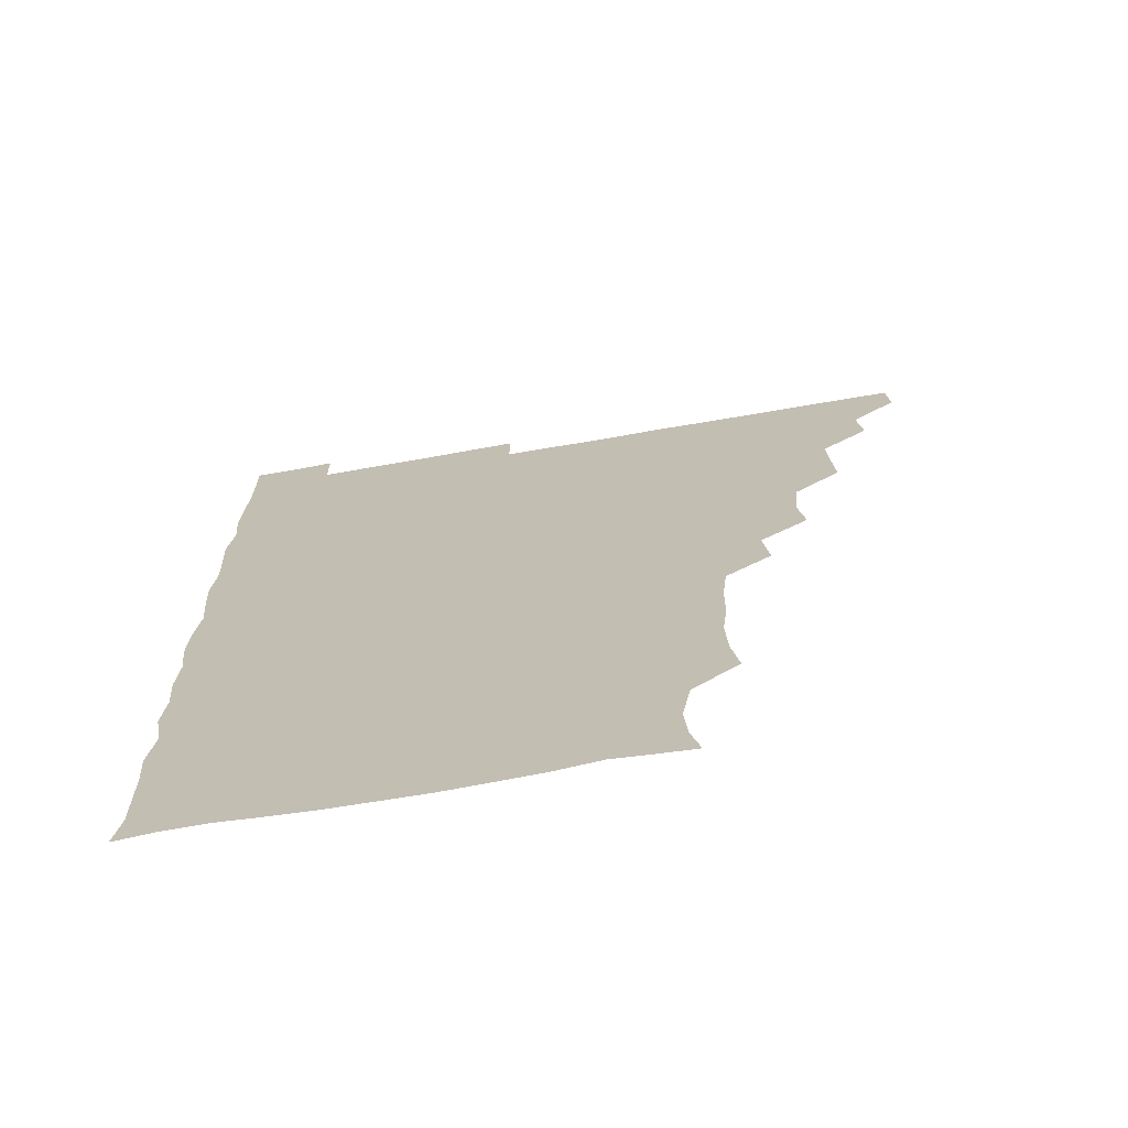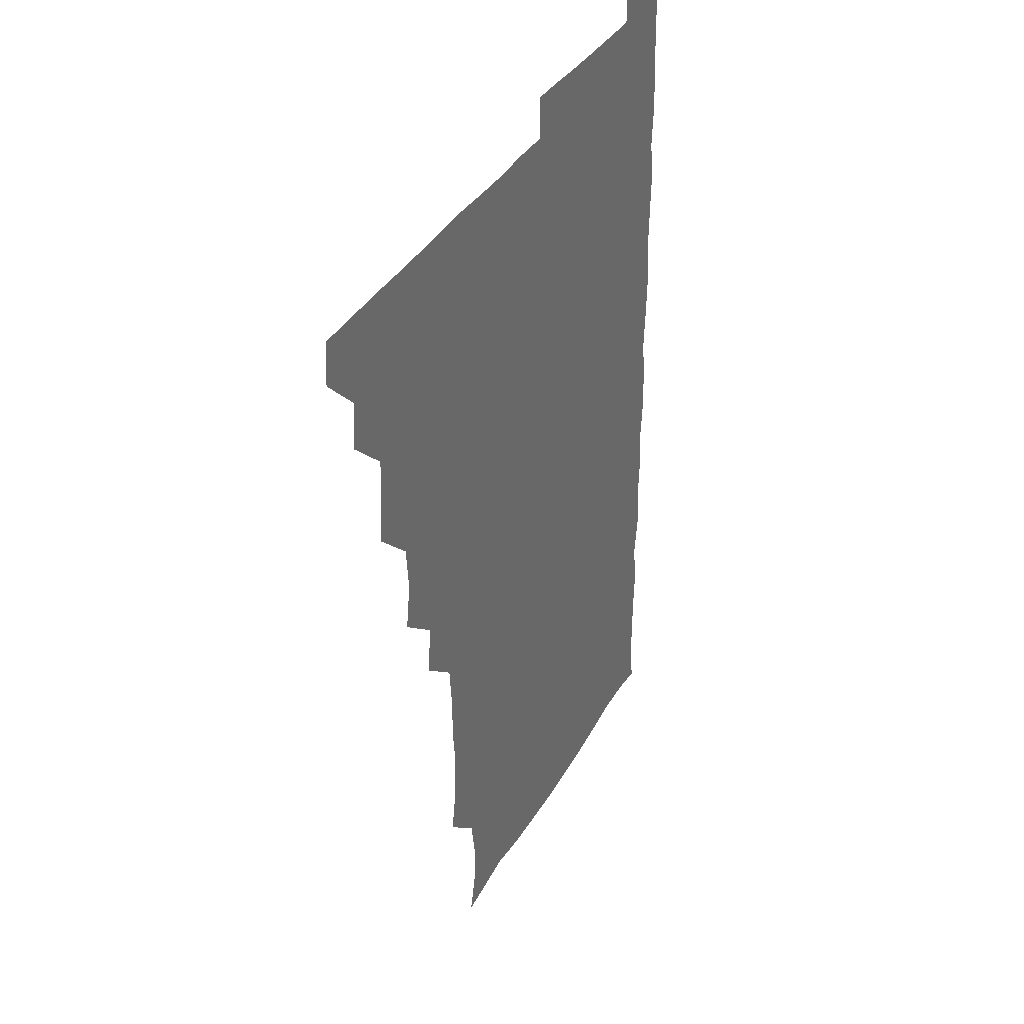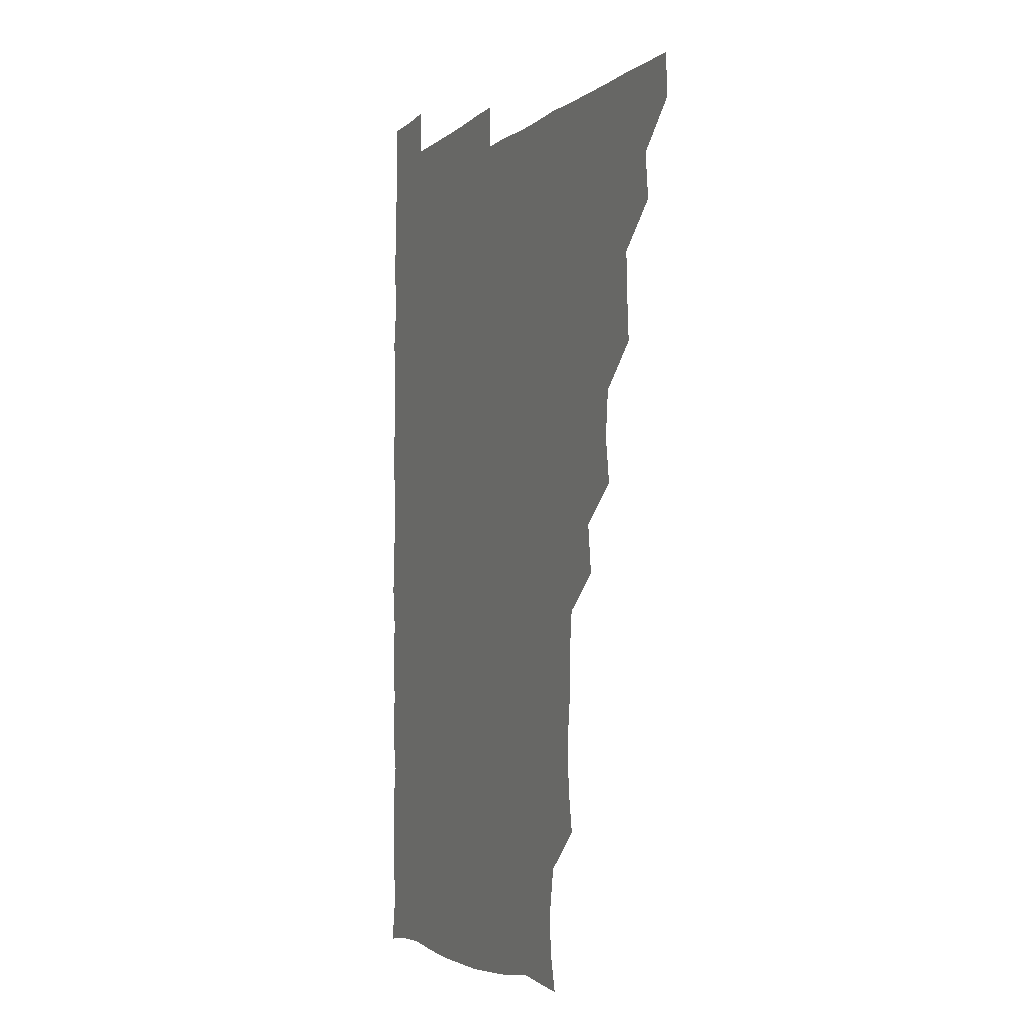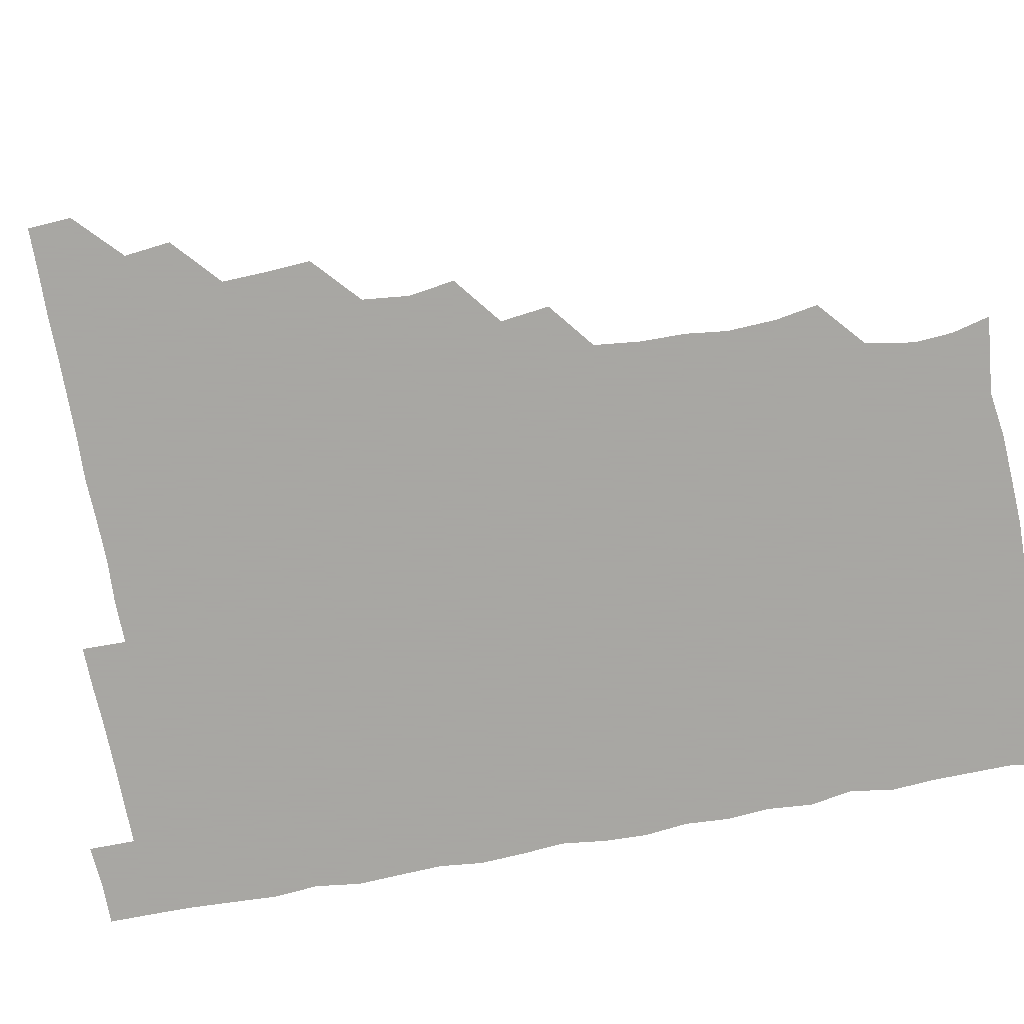
<metadata>
{"format":"obj","ext":"obj","renderer":"f3d","projection":"perspective","resolution":1024,"background":"white","views":[{"elev":-70.9,"azim":-170.2,"up":"+Y"},{"elev":35.2,"azim":-64.4,"up":"+Y"},{"elev":-3.9,"azim":-113.2,"up":"+Y"},{"elev":-74.4,"azim":-79.5,"up":"+Z"}]}
</metadata>
<code>
v 465.3 495.7 0
v 466.2 510.6 0
v 479.5 464.6 0
v 481.3 480.5 0
v 481.4 495.9 0
v 481.4 510.8 0
v 494.5 419.1 0
v 495.4 433.4 0
v 496 449.8 0
v 496.3 466 0
v 496.9 481 0
v 496.3 496 0
v 496 511.1 0
v 510 372.3 0
v 512.4 388.1 0
v 510.8 404.3 0
v 512.5 421.9 0
v 511.7 436.8 0
v 512 451.7 0
v 512.4 466.7 0
v 511.5 481.1 0
v 511.4 495.8 0
v 511 510.9 0
v 524.7 342.1 0
v 526.8 359 0
v 526.7 376 0
v 526.9 391.4 0
v 526.7 406.7 0
v 526.1 420.9 0
v 525.7 435.5 0
v 526.4 451.3 0
v 526.5 466.2 0
v 526.3 481 0
v 526.2 495.9 0
v 526 511.1 0
v 540.9 251.8 0
v 543.4 266.5 0
v 544.3 283.3 0
v 542.6 297.6 0
v 542.4 313.4 0
v 540.7 329.2 0
v 541.3 346.2 0
v 541.5 361.2 0
v 541.3 376.2 0
v 541.7 392 0
v 541.1 406 0
v 541 421 0
v 541.6 436.6 0
v 541.2 451.1 0
v 541.6 466.1 0
v 541.1 481.1 0
v 541.1 495.9 0
v 541 511.2 0
v 555.6 194.7 0
v 558.9 207.5 0
v 559.9 221 0
v 556.9 237.7 0
v 557 255.2 0
v 557.1 270.6 0
v 556.8 285.5 0
v 557.3 301.2 0
v 556.3 315.6 0
v 556.6 331.5 0
v 555.9 345.7 0
v 556.5 361.9 0
v 556.6 376.8 0
v 555.6 390.6 0
v 556.4 406.7 0
v 556.5 421.7 0
v 556.2 436.3 0
v 556.6 451.5 0
v 556.1 466.2 0
v 556.5 480.8 0
v 556.2 495.7 0
v 555.6 511.7 0
v 567.1 195.7 0
v 570 207.8 0
v 572.8 227 0
v 572 242.1 0
v 572.2 257.2 0
v 571 270.5 0
v 571.2 286.3 0
v 571.8 303.1 0
v 572.1 316.9 0
v 571.3 331.7 0
v 571.6 346.9 0
v 571 361.1 0
v 571.5 377.4 0
v 571.6 391.9 0
v 570.9 405.9 0
v 571.4 421.9 0
v 571.4 436.6 0
v 571.2 451.3 0
v 571.1 466 0
v 571.4 480.8 0
v 571 495.9 0
v 570.6 511.2 0
v 582 197.4 0
v 586.5 213.4 0
v 586.7 226.7 0
v 586.4 241.9 0
v 586.4 257.7 0
v 586.3 272.3 0
v 586.8 286.8 0
v 586 300.8 0
v 586.5 318.5 0
v 586.1 330.8 0
v 586.3 346.8 0
v 586.2 361.4 0
v 586 376 0
v 586.3 391.9 0
v 586.1 406.2 0
v 586 421.1 0
v 586.2 436.4 0
v 586 451.1 0
v 586.1 466.1 0
v 586.1 481 0
v 585.9 496.1 0
v 585.9 511 0
v 598.2 195.1 0
v 601.1 212.3 0
v 601.6 227.6 0
v 601.5 242.1 0
v 601.3 255.9 0
v 600.6 269.7 0
v 600.7 287.3 0
v 601.9 302.2 0
v 601 316.3 0
v 601.1 331.2 0
v 601.2 347.2 0
v 601.2 361.9 0
v 601.2 376.2 0
v 601.1 391.5 0
v 601.3 406.8 0
v 601.2 421.4 0
v 601.2 436.4 0
v 601.1 451.1 0
v 601.2 466 0
v 601.3 480.8 0
v 601.3 495.5 0
v 600.8 511.7 0
v 614.6 194.1 0
v 616.2 212.4 0
v 616.5 226.8 0
v 615.8 241.8 0
v 616.3 257.8 0
v 616.3 272.9 0
v 616.1 285.3 0
v 615.8 303.2 0
v 616 316.3 0
v 616.2 332.1 0
v 616 346.7 0
v 616 361.1 0
v 616.1 377 0
v 616.1 391.8 0
v 616.1 406.7 0
v 616.1 421.3 0
v 616 436 0
v 616 451.1 0
v 616.4 466.3 0
v 616.4 480.8 0
v 616.3 495.6 0
v 616.2 511.5 0
v 616 526.9 0
v 630.9 193.4 0
v 630.7 211.6 0
v 630.7 228.8 0
v 631.1 242 0
v 631.3 257.7 0
v 630.9 271.2 0
v 631.5 287.1 0
v 630.9 301.5 0
v 630.8 316.8 0
v 630.9 332.5 0
v 631.1 346 0
v 630.9 361.8 0
v 630.9 376.7 0
v 630.9 391.6 0
v 630.9 406.3 0
v 631 422.4 0
v 631 436.4 0
v 631 451.1 0
v 631.1 466.2 0
v 631.2 480.9 0
v 631.2 495.7 0
v 631 511.1 0
v 629.9 526.7 0
v 646.5 193.7 0
v 645.7 212.8 0
v 646.3 226.2 0
v 645.7 241.3 0
v 645.8 257.5 0
v 645.8 271.8 0
v 646.1 287.4 0
v 645.8 302.5 0
v 646.1 316 0
v 645.7 331.7 0
v 645.8 347.1 0
v 645.8 361.6 0
v 645.8 376.7 0
v 645.8 391.5 0
v 645.7 407.4 0
v 645.9 421.6 0
v 645.9 436.3 0
v 646 451.2 0
v 646 466.4 0
v 646 481 0
v 646 495.9 0
v 646.7 509.9 0
v 644.9 526.1 0
v 662.5 194 0
v 660.6 211.4 0
v 660.6 227.9 0
v 661 241.1 0
v 660.1 257.9 0
v 661 271 0
v 660.3 287.9 0
v 660.6 302.2 0
v 660.8 316.6 0
v 660.5 332 0
v 660.3 347.3 0
v 661 361.2 0
v 660.8 376.6 0
v 661.2 390.6 0
v 660.5 406.9 0
v 660.6 421.6 0
v 661.1 435.9 0
v 660.8 451.5 0
v 660.7 466.4 0
v 661 481 0
v 661 495.9 0
v 661 510.6 0
v 660.4 525.8 0
v 678.2 195.3 0
v 675.8 211.8 0
v 675.3 227.4 0
v 675.7 242.4 0
v 675.5 256.7 0
v 675.5 272 0
v 675 287.6 0
v 674.9 302.6 0
v 675.7 316.5 0
v 675.1 332.3 0
v 675.9 346.2 0
v 675.7 361.3 0
v 675.1 377.3 0
v 675.7 391.3 0
v 674.9 407.5 0
v 675.5 421.6 0
v 675.5 436.6 0
v 675.9 451.1 0
v 675.7 466.3 0
v 675.6 481.5 0
v 675.9 496 0
v 675.9 511 0
v 676 525.7 0
v 693.7 196.9 0
v 691.3 211.4 0
v 690.4 226.9 0
v 689.8 242.9 0
v 689.7 257.8 0
v 690 272.2 0
v 689.6 287.6 0
v 690.6 301 0
v 689.3 318 0
v 690.2 331.8 0
v 689.7 347.6 0
v 690.1 361.6 0
v 689.5 377.3 0
v 690.2 391.8 0
v 690.1 406.8 0
v 690.1 421.7 0
v 689.9 436.9 0
v 690.7 451.2 0
v 690 467 0
v 690.5 481.3 0
v 690.5 496.1 0
v 690.9 510.9 0
v 691.3 525.6 0
v 691.4 541.9 0
v 708.8 196.6 0
v 706.1 211 0
v 705.5 225.8 0
v 705.6 240.8 0
v 704.2 257.2 0
v 704.5 271.2 0
v 704.6 287 0
v 703.9 302 0
v 704.5 316.7 0
v 704.7 331.3 0
v 705.7 346.4 0
v 704.2 361.8 0
v 704.3 376.1 0
v 705.5 390.9 0
v 704.8 406.5 0
v 705.5 420.6 0
v 704.1 436.9 0
v 705.7 450.9 0
v 704.3 466.7 0
v 704.4 481.5 0
v 705.2 495.9 0
v 705.6 510.8 0
v 705.4 525.5 0
v 705.8 540.9 0
v 722.3 194.8 0
v 720.1 208.4 0
v 720.3 222.5 0
v 720.6 236.7 0
v 721.7 250.9 0
v 719.5 266.3 0
v 722.1 281.1 0
v 720.9 296.4 0
v 722.1 311.6 0
v 721.2 326.9 0
v 722.9 341.8 0
v 722.5 356.5 0
v 720.6 372.3 0
v 721.9 387.6 0
v 722.8 402.7 0
v 721.3 417.9 0
v 722 433.4 0
v 722.8 448 0
v 720.8 463.9 0
v 722.2 479.3 0
v 721.4 494.6 0
v 720.8 510.6 0
v 720.8 525.9 0
v 720.9 540.9 0
f 4 5 1
f 1 5 2
f 5 6 2
f 9 10 3
f 3 10 4
f 10 11 4
f 4 11 5
f 11 12 5
f 5 12 6
f 12 13 6
f 16 17 7
f 7 17 8
f 17 18 8
f 8 18 9
f 18 19 9
f 9 19 10
f 19 20 10
f 10 20 11
f 20 21 11
f 11 21 12
f 21 22 12
f 12 22 13
f 22 23 13
f 25 26 14
f 14 26 15
f 26 27 15
f 15 27 16
f 27 28 16
f 16 28 17
f 28 29 17
f 17 29 18
f 29 30 18
f 18 30 19
f 30 31 19
f 19 31 20
f 31 32 20
f 20 32 21
f 32 33 21
f 21 33 22
f 33 34 22
f 22 34 23
f 34 35 23
f 41 42 24
f 24 42 25
f 42 43 25
f 25 43 26
f 43 44 26
f 26 44 27
f 44 45 27
f 27 45 28
f 45 46 28
f 28 46 29
f 46 47 29
f 29 47 30
f 47 48 30
f 30 48 31
f 48 49 31
f 31 49 32
f 49 50 32
f 32 50 33
f 50 51 33
f 33 51 34
f 51 52 34
f 34 52 35
f 52 53 35
f 57 58 36
f 36 58 37
f 58 59 37
f 37 59 38
f 59 60 38
f 38 60 39
f 60 61 39
f 39 61 40
f 61 62 40
f 40 62 41
f 62 63 41
f 41 63 42
f 63 64 42
f 42 64 43
f 64 65 43
f 43 65 44
f 65 66 44
f 44 66 45
f 66 67 45
f 45 67 46
f 67 68 46
f 46 68 47
f 68 69 47
f 47 69 48
f 69 70 48
f 48 70 49
f 70 71 49
f 49 71 50
f 71 72 50
f 50 72 51
f 72 73 51
f 51 73 52
f 73 74 52
f 52 74 53
f 74 75 53
f 54 76 55
f 76 77 55
f 55 77 56
f 77 78 56
f 56 78 57
f 78 79 57
f 57 79 58
f 79 80 58
f 58 80 59
f 80 81 59
f 59 81 60
f 81 82 60
f 60 82 61
f 82 83 61
f 61 83 62
f 83 84 62
f 62 84 63
f 84 85 63
f 63 85 64
f 85 86 64
f 64 86 65
f 86 87 65
f 65 87 66
f 87 88 66
f 66 88 67
f 88 89 67
f 67 89 68
f 89 90 68
f 68 90 69
f 90 91 69
f 69 91 70
f 91 92 70
f 70 92 71
f 92 93 71
f 71 93 72
f 93 94 72
f 72 94 73
f 94 95 73
f 73 95 74
f 95 96 74
f 74 96 75
f 96 97 75
f 76 98 77
f 98 99 77
f 77 99 78
f 99 100 78
f 78 100 79
f 100 101 79
f 79 101 80
f 101 102 80
f 80 102 81
f 102 103 81
f 81 103 82
f 103 104 82
f 82 104 83
f 104 105 83
f 83 105 84
f 105 106 84
f 84 106 85
f 106 107 85
f 85 107 86
f 107 108 86
f 86 108 87
f 108 109 87
f 87 109 88
f 109 110 88
f 88 110 89
f 110 111 89
f 89 111 90
f 111 112 90
f 90 112 91
f 112 113 91
f 91 113 92
f 113 114 92
f 92 114 93
f 114 115 93
f 93 115 94
f 115 116 94
f 94 116 95
f 116 117 95
f 95 117 96
f 117 118 96
f 96 118 97
f 118 119 97
f 98 120 99
f 120 121 99
f 99 121 100
f 121 122 100
f 100 122 101
f 122 123 101
f 101 123 102
f 123 124 102
f 102 124 103
f 124 125 103
f 103 125 104
f 125 126 104
f 104 126 105
f 126 127 105
f 105 127 106
f 127 128 106
f 106 128 107
f 128 129 107
f 107 129 108
f 129 130 108
f 108 130 109
f 130 131 109
f 109 131 110
f 131 132 110
f 110 132 111
f 132 133 111
f 111 133 112
f 133 134 112
f 112 134 113
f 134 135 113
f 113 135 114
f 135 136 114
f 114 136 115
f 136 137 115
f 115 137 116
f 137 138 116
f 116 138 117
f 138 139 117
f 117 139 118
f 139 140 118
f 118 140 119
f 140 141 119
f 120 142 121
f 142 143 121
f 121 143 122
f 143 144 122
f 122 144 123
f 144 145 123
f 123 145 124
f 145 146 124
f 124 146 125
f 146 147 125
f 125 147 126
f 147 148 126
f 126 148 127
f 148 149 127
f 127 149 128
f 149 150 128
f 128 150 129
f 150 151 129
f 129 151 130
f 151 152 130
f 130 152 131
f 152 153 131
f 131 153 132
f 153 154 132
f 132 154 133
f 154 155 133
f 133 155 134
f 155 156 134
f 134 156 135
f 156 157 135
f 135 157 136
f 157 158 136
f 136 158 137
f 158 159 137
f 137 159 138
f 159 160 138
f 138 160 139
f 160 161 139
f 139 161 140
f 161 162 140
f 140 162 141
f 162 163 141
f 142 165 143
f 165 166 143
f 143 166 144
f 166 167 144
f 144 167 145
f 167 168 145
f 145 168 146
f 168 169 146
f 146 169 147
f 169 170 147
f 147 170 148
f 170 171 148
f 148 171 149
f 171 172 149
f 149 172 150
f 172 173 150
f 150 173 151
f 173 174 151
f 151 174 152
f 174 175 152
f 152 175 153
f 175 176 153
f 153 176 154
f 176 177 154
f 154 177 155
f 177 178 155
f 155 178 156
f 178 179 156
f 156 179 157
f 179 180 157
f 157 180 158
f 180 181 158
f 158 181 159
f 181 182 159
f 159 182 160
f 182 183 160
f 160 183 161
f 183 184 161
f 161 184 162
f 184 185 162
f 162 185 163
f 185 186 163
f 163 186 164
f 186 187 164
f 165 188 166
f 188 189 166
f 166 189 167
f 189 190 167
f 167 190 168
f 190 191 168
f 168 191 169
f 191 192 169
f 169 192 170
f 192 193 170
f 170 193 171
f 193 194 171
f 171 194 172
f 194 195 172
f 172 195 173
f 195 196 173
f 173 196 174
f 196 197 174
f 174 197 175
f 197 198 175
f 175 198 176
f 198 199 176
f 176 199 177
f 199 200 177
f 177 200 178
f 200 201 178
f 178 201 179
f 201 202 179
f 179 202 180
f 202 203 180
f 180 203 181
f 203 204 181
f 181 204 182
f 204 205 182
f 182 205 183
f 205 206 183
f 183 206 184
f 206 207 184
f 184 207 185
f 207 208 185
f 185 208 186
f 208 209 186
f 186 209 187
f 209 210 187
f 188 211 189
f 211 212 189
f 189 212 190
f 212 213 190
f 190 213 191
f 213 214 191
f 191 214 192
f 214 215 192
f 192 215 193
f 215 216 193
f 193 216 194
f 216 217 194
f 194 217 195
f 217 218 195
f 195 218 196
f 218 219 196
f 196 219 197
f 219 220 197
f 197 220 198
f 220 221 198
f 198 221 199
f 221 222 199
f 199 222 200
f 222 223 200
f 200 223 201
f 223 224 201
f 201 224 202
f 224 225 202
f 202 225 203
f 225 226 203
f 203 226 204
f 226 227 204
f 204 227 205
f 227 228 205
f 205 228 206
f 228 229 206
f 206 229 207
f 229 230 207
f 207 230 208
f 230 231 208
f 208 231 209
f 231 232 209
f 209 232 210
f 232 233 210
f 211 234 212
f 234 235 212
f 212 235 213
f 235 236 213
f 213 236 214
f 236 237 214
f 214 237 215
f 237 238 215
f 215 238 216
f 238 239 216
f 216 239 217
f 239 240 217
f 217 240 218
f 240 241 218
f 218 241 219
f 241 242 219
f 219 242 220
f 242 243 220
f 220 243 221
f 243 244 221
f 221 244 222
f 244 245 222
f 222 245 223
f 245 246 223
f 223 246 224
f 246 247 224
f 224 247 225
f 247 248 225
f 225 248 226
f 248 249 226
f 226 249 227
f 249 250 227
f 227 250 228
f 250 251 228
f 228 251 229
f 251 252 229
f 229 252 230
f 252 253 230
f 230 253 231
f 253 254 231
f 231 254 232
f 254 255 232
f 232 255 233
f 255 256 233
f 234 257 235
f 257 258 235
f 235 258 236
f 258 259 236
f 236 259 237
f 259 260 237
f 237 260 238
f 260 261 238
f 238 261 239
f 261 262 239
f 239 262 240
f 262 263 240
f 240 263 241
f 263 264 241
f 241 264 242
f 264 265 242
f 242 265 243
f 265 266 243
f 243 266 244
f 266 267 244
f 244 267 245
f 267 268 245
f 245 268 246
f 268 269 246
f 246 269 247
f 269 270 247
f 247 270 248
f 270 271 248
f 248 271 249
f 271 272 249
f 249 272 250
f 272 273 250
f 250 273 251
f 273 274 251
f 251 274 252
f 274 275 252
f 252 275 253
f 275 276 253
f 253 276 254
f 276 277 254
f 254 277 255
f 277 278 255
f 255 278 256
f 278 279 256
f 257 281 258
f 281 282 258
f 258 282 259
f 282 283 259
f 259 283 260
f 283 284 260
f 260 284 261
f 284 285 261
f 261 285 262
f 285 286 262
f 262 286 263
f 286 287 263
f 263 287 264
f 287 288 264
f 264 288 265
f 288 289 265
f 265 289 266
f 289 290 266
f 266 290 267
f 290 291 267
f 267 291 268
f 291 292 268
f 268 292 269
f 292 293 269
f 269 293 270
f 293 294 270
f 270 294 271
f 294 295 271
f 271 295 272
f 295 296 272
f 272 296 273
f 296 297 273
f 273 297 274
f 297 298 274
f 274 298 275
f 298 299 275
f 275 299 276
f 299 300 276
f 276 300 277
f 300 301 277
f 277 301 278
f 301 302 278
f 278 302 279
f 302 303 279
f 279 303 280
f 303 304 280
f 281 305 282
f 305 306 282
f 282 306 283
f 306 307 283
f 283 307 284
f 307 308 284
f 284 308 285
f 308 309 285
f 285 309 286
f 309 310 286
f 286 310 287
f 310 311 287
f 287 311 288
f 311 312 288
f 288 312 289
f 312 313 289
f 289 313 290
f 313 314 290
f 290 314 291
f 314 315 291
f 291 315 292
f 315 316 292
f 292 316 293
f 316 317 293
f 293 317 294
f 317 318 294
f 294 318 295
f 318 319 295
f 295 319 296
f 319 320 296
f 296 320 297
f 320 321 297
f 297 321 298
f 321 322 298
f 298 322 299
f 322 323 299
f 299 323 300
f 323 324 300
f 300 324 301
f 324 325 301
f 301 325 302
f 325 326 302
f 302 326 303
f 326 327 303
f 303 327 304
f 327 328 304

</code>
